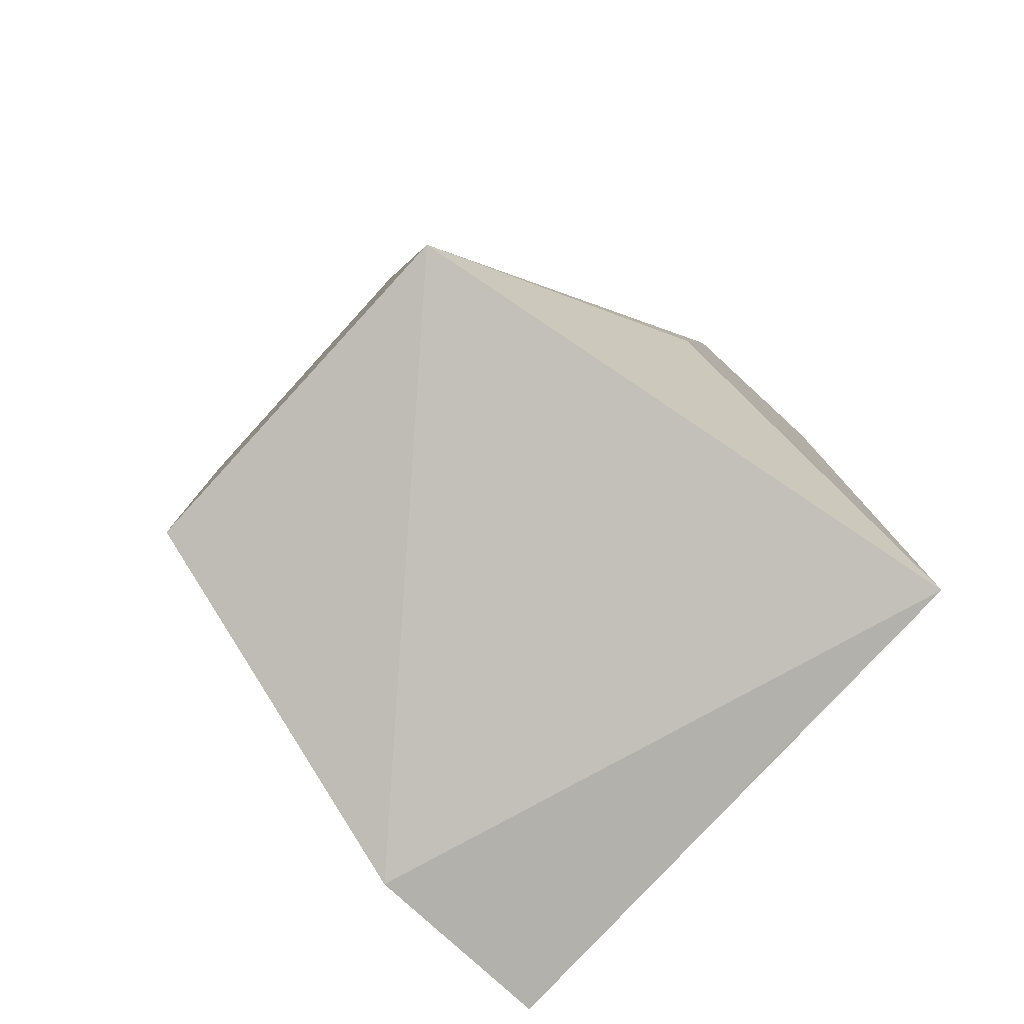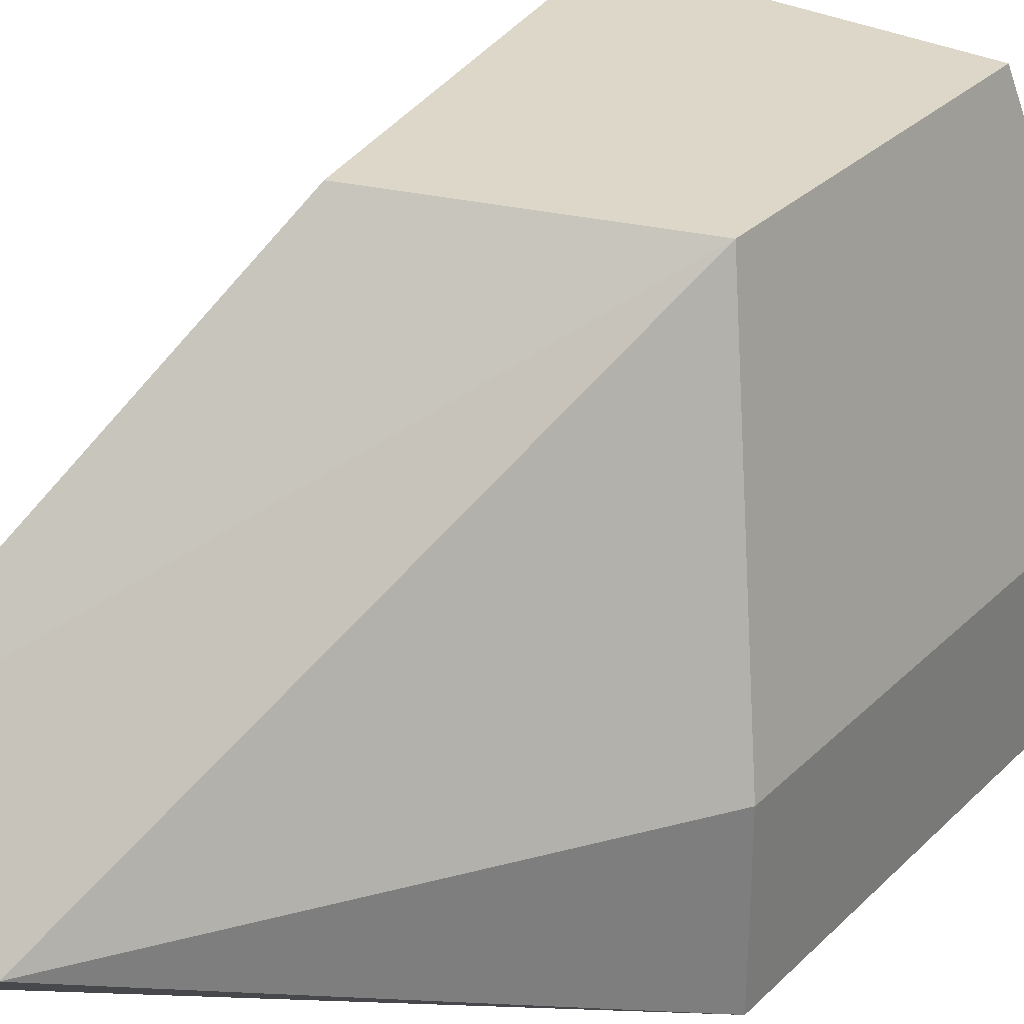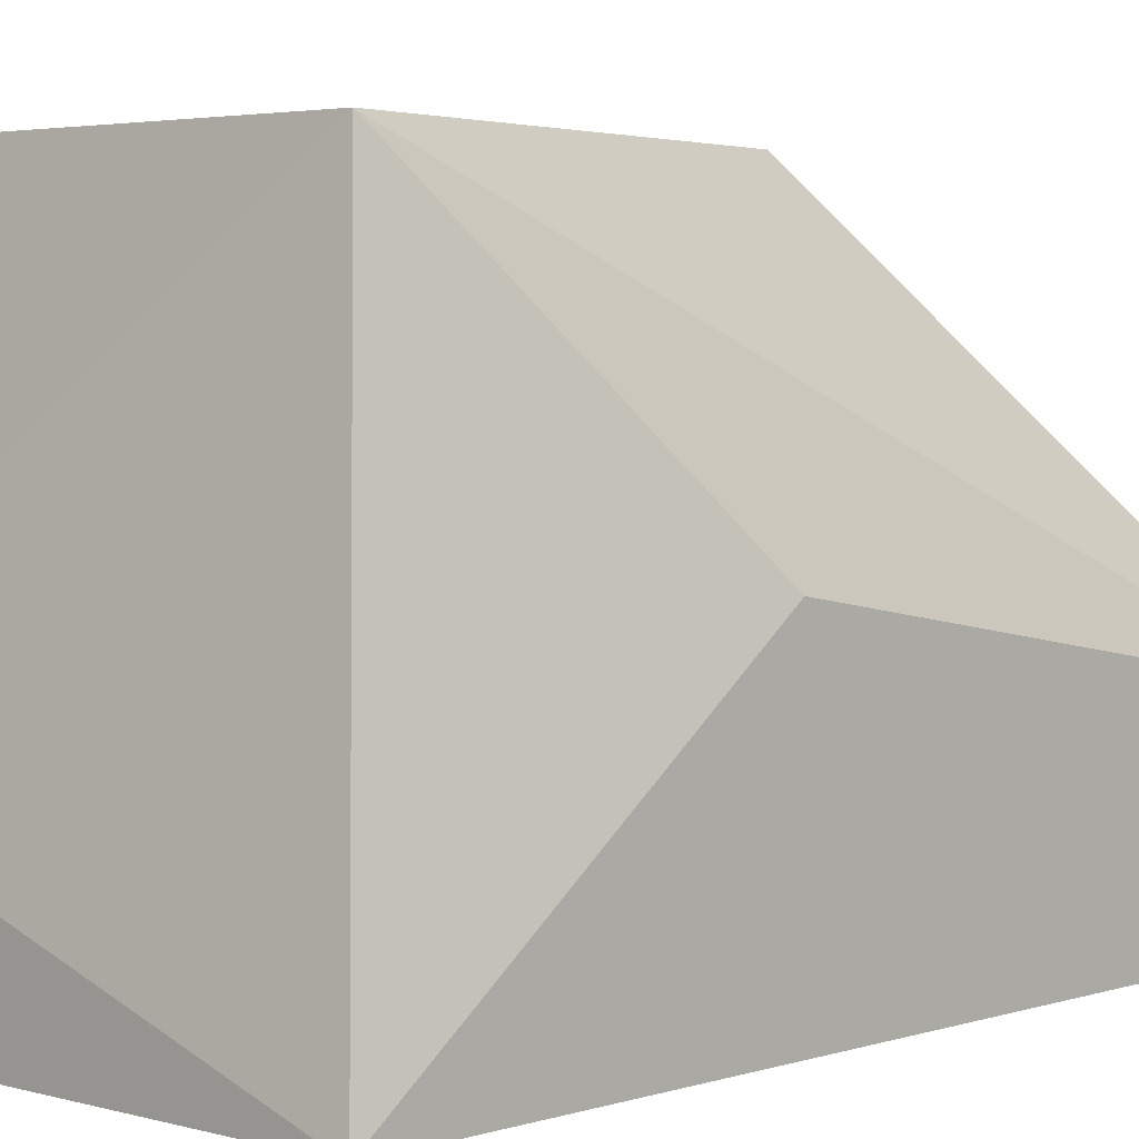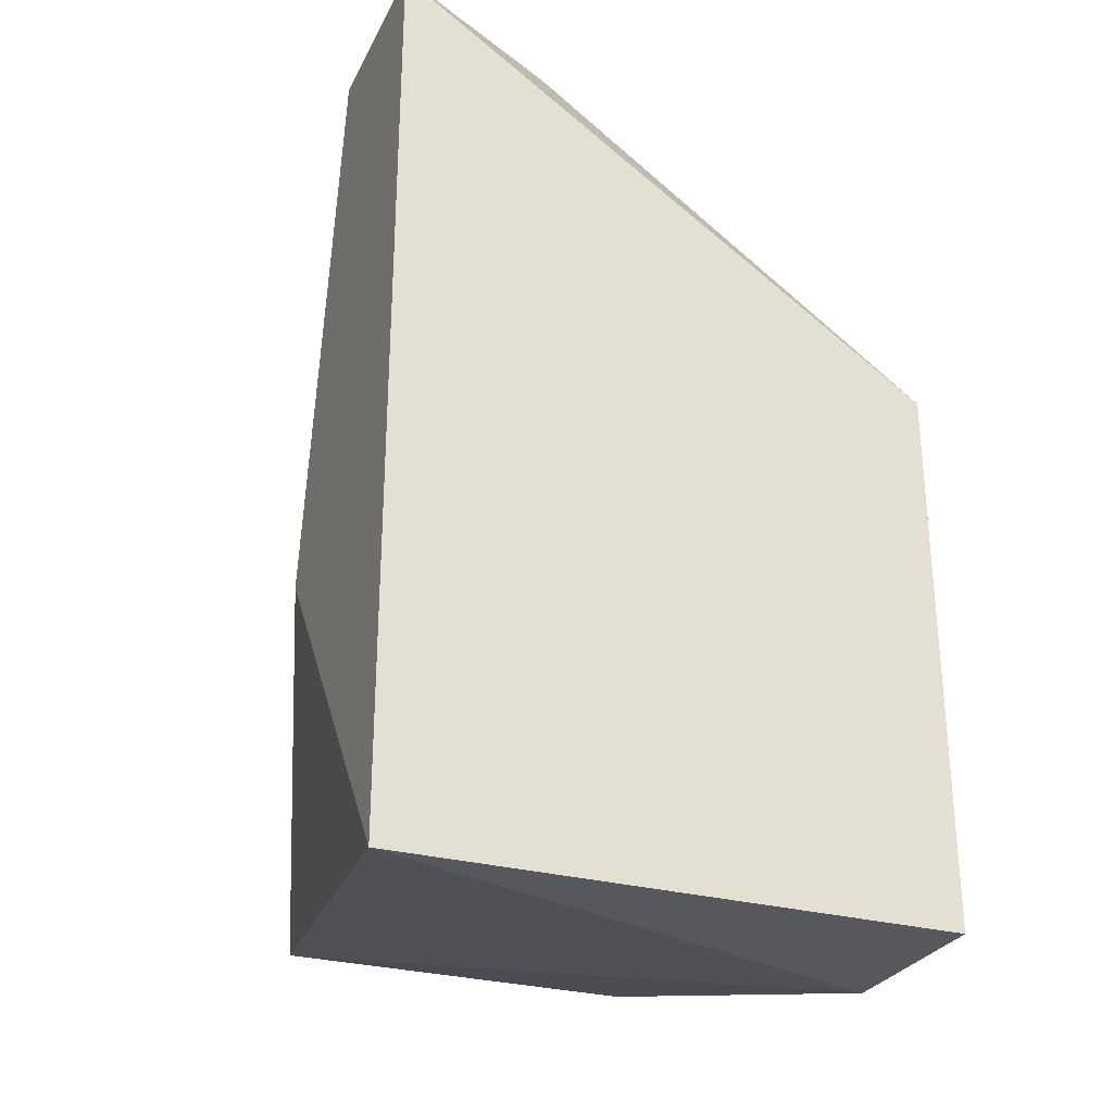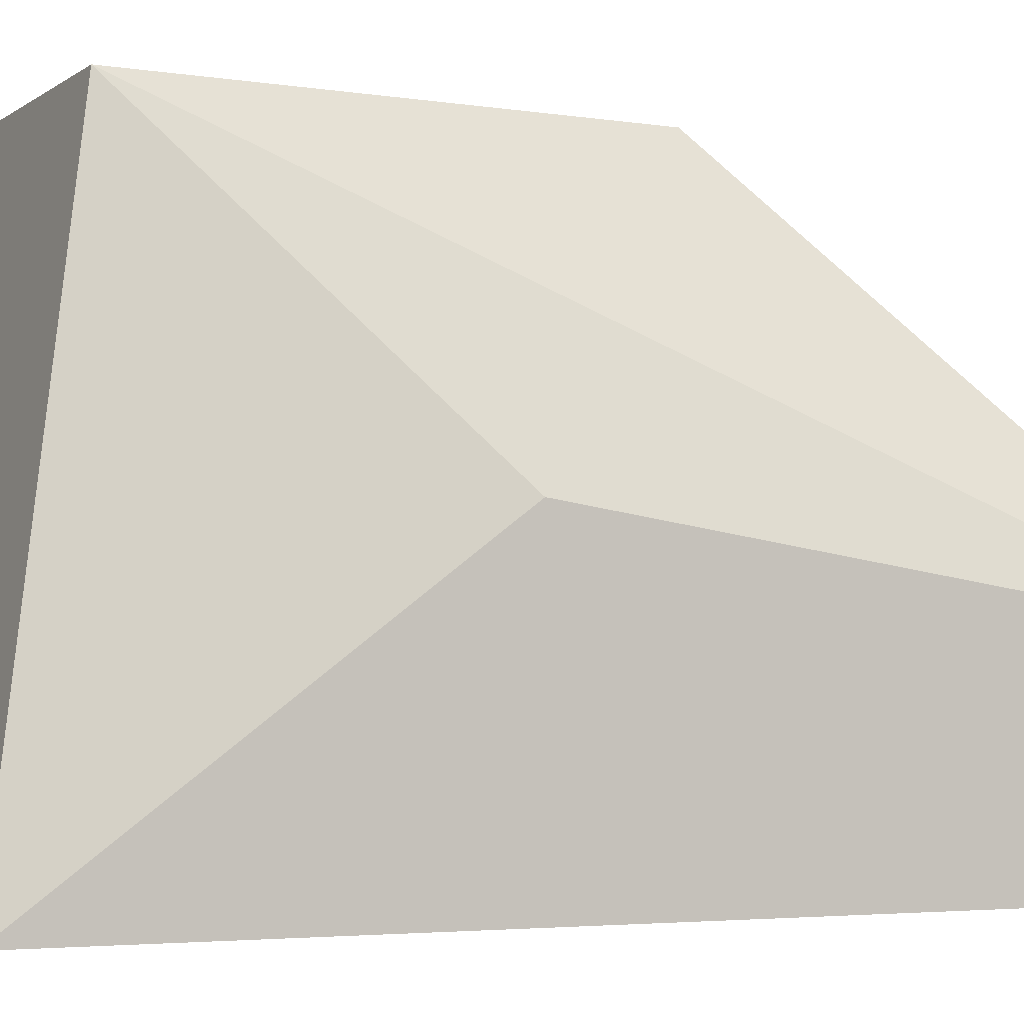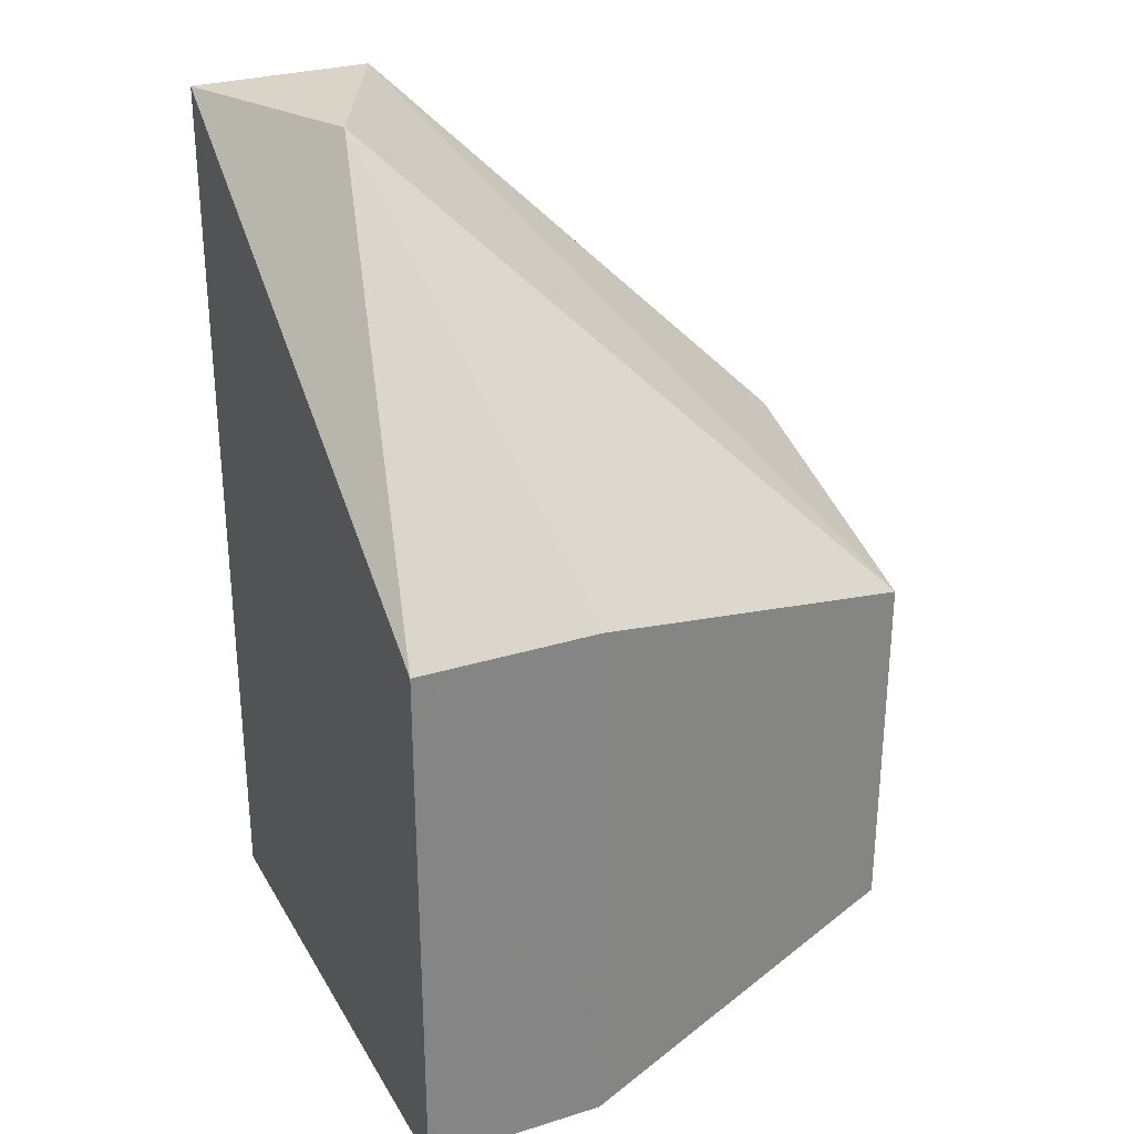
<metadata>
{"format":"obj","ext":"obj","renderer":"f3d","projection":"perspective","resolution":1024,"background":"white","views":[{"elev":-79.1,"azim":-132.6,"up":"+Z"},{"elev":30.9,"azim":36.7,"up":"+Y"},{"elev":3.5,"azim":-136.8,"up":"+Y"},{"elev":-28.5,"azim":-22.4,"up":"+Z"},{"elev":-1.9,"azim":-112.6,"up":"+Y"},{"elev":28.8,"azim":65.2,"up":"+Z"}]}
</metadata>
<code>
v -0.03029 -0.01586 -0.008717
v -0.03029 -0.009156 -0.01408
v -0.02627 -0.009156 -0.02078
v -0.02627 -0.009156 -0.01542
v -0.03164 -0.009156 -0.02078
v -0.03298 -0.0172 -0.02212
v -0.03298 -0.0172 -0.008717
v -0.03298 -0.01318 -0.01676
v -0.03298 -0.01452 -0.008717
v -0.02493 -0.0172 -0.01408
v -0.02493 -0.0172 -0.02212
v -0.02493 -0.01452 -0.01408
v -0.02493 -0.01452 -0.02212
f 5 3 13
f 8 6 7
f 6 11 7
f 6 8 5
f 2 3 5
f 12 1 10
f 11 12 10
f 1 7 10
f 7 11 10
f 1 12 4
f 12 3 4
f 3 2 4
f 4 2 9
f 8 7 9
f 7 1 9
f 5 8 9
f 2 5 9
f 1 4 9
f 3 12 13
f 12 11 13
f 11 6 13
f 6 5 13

</code>
